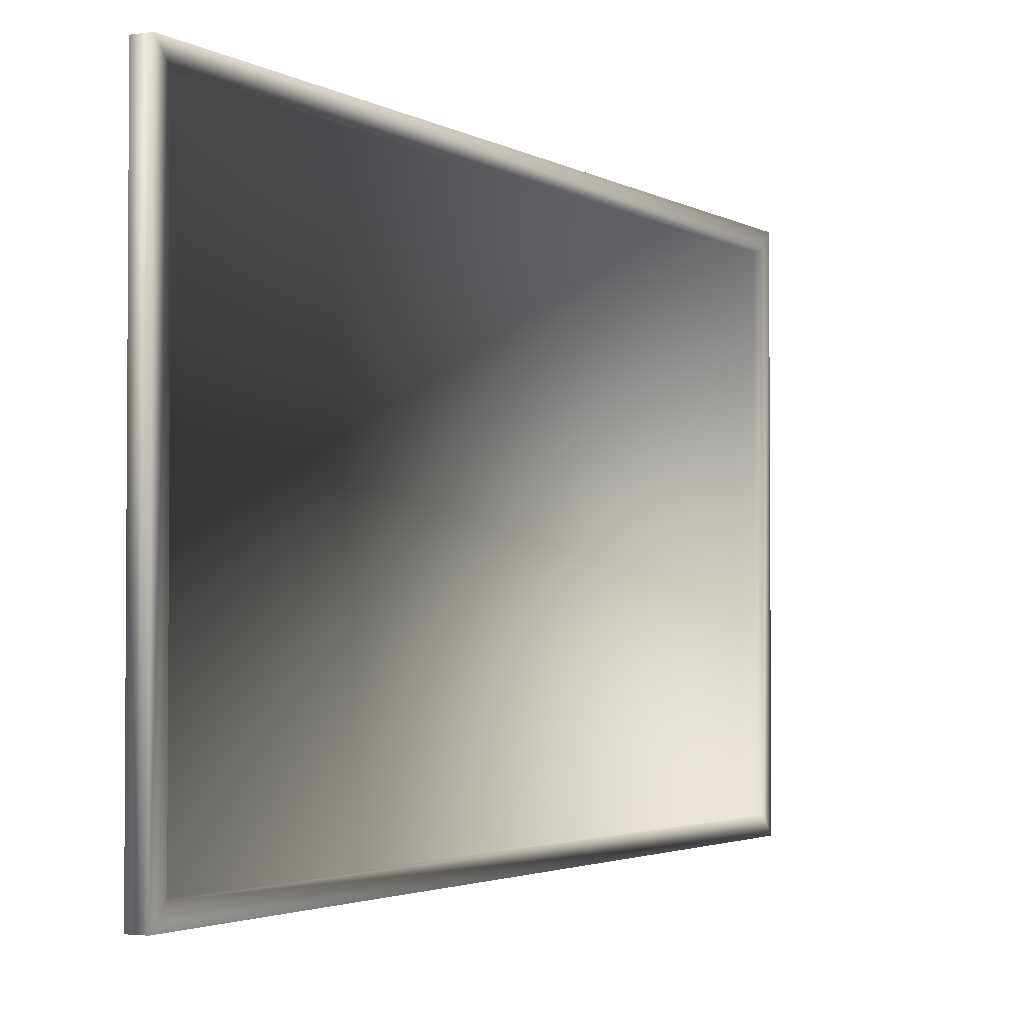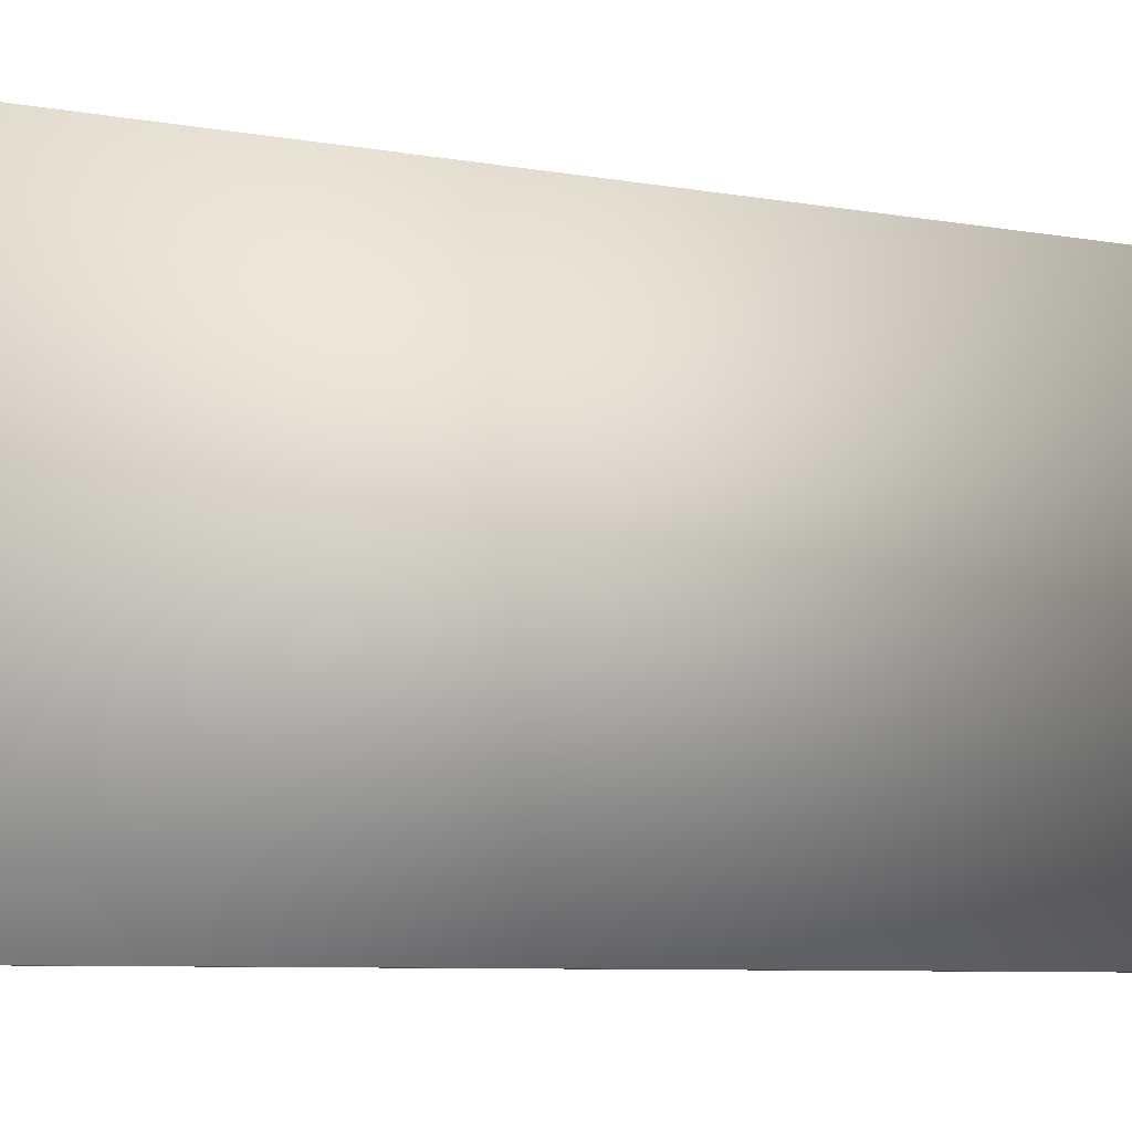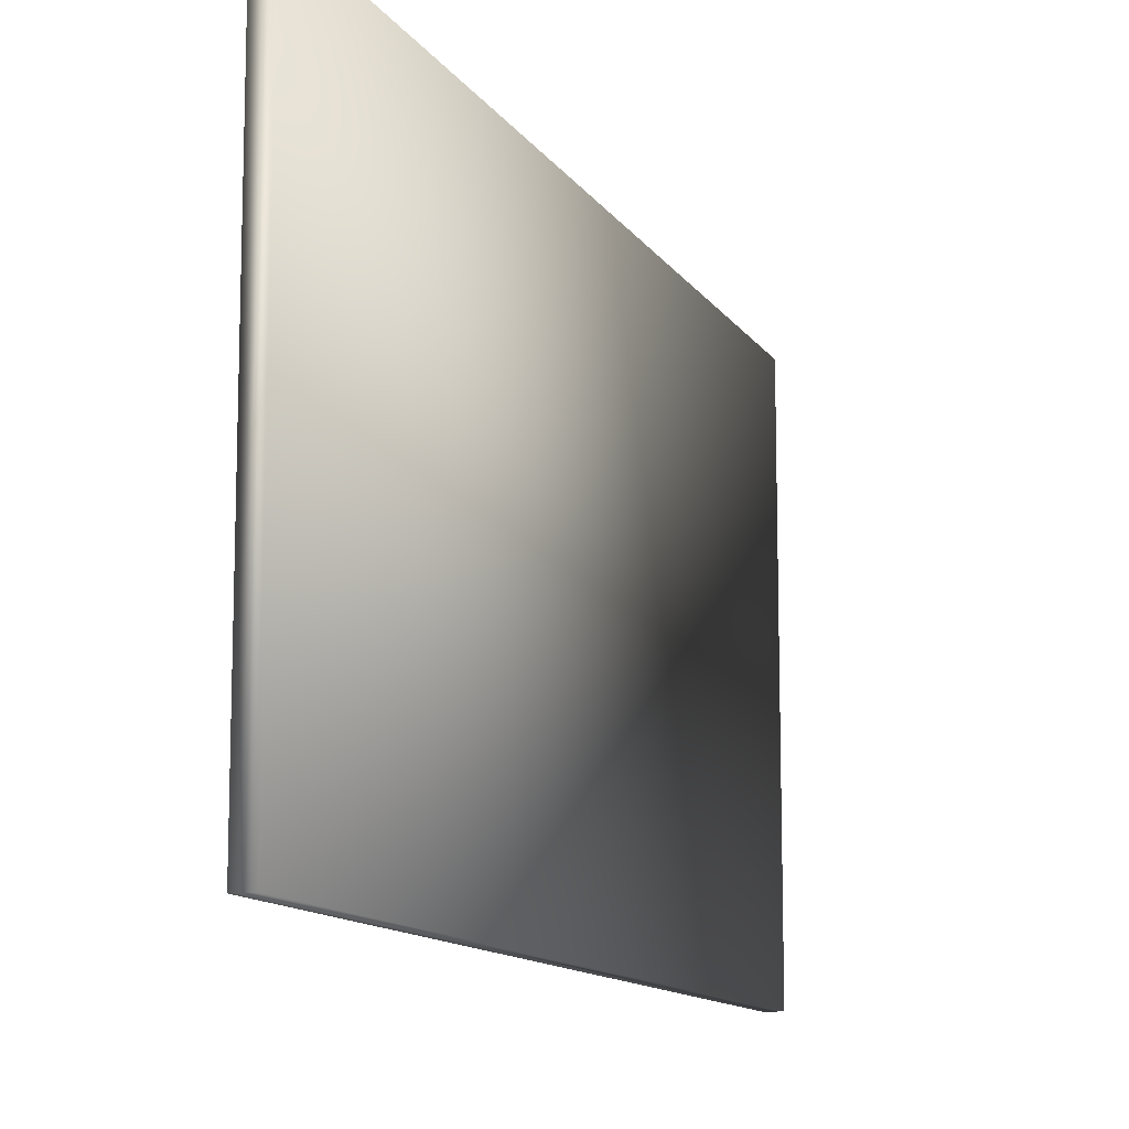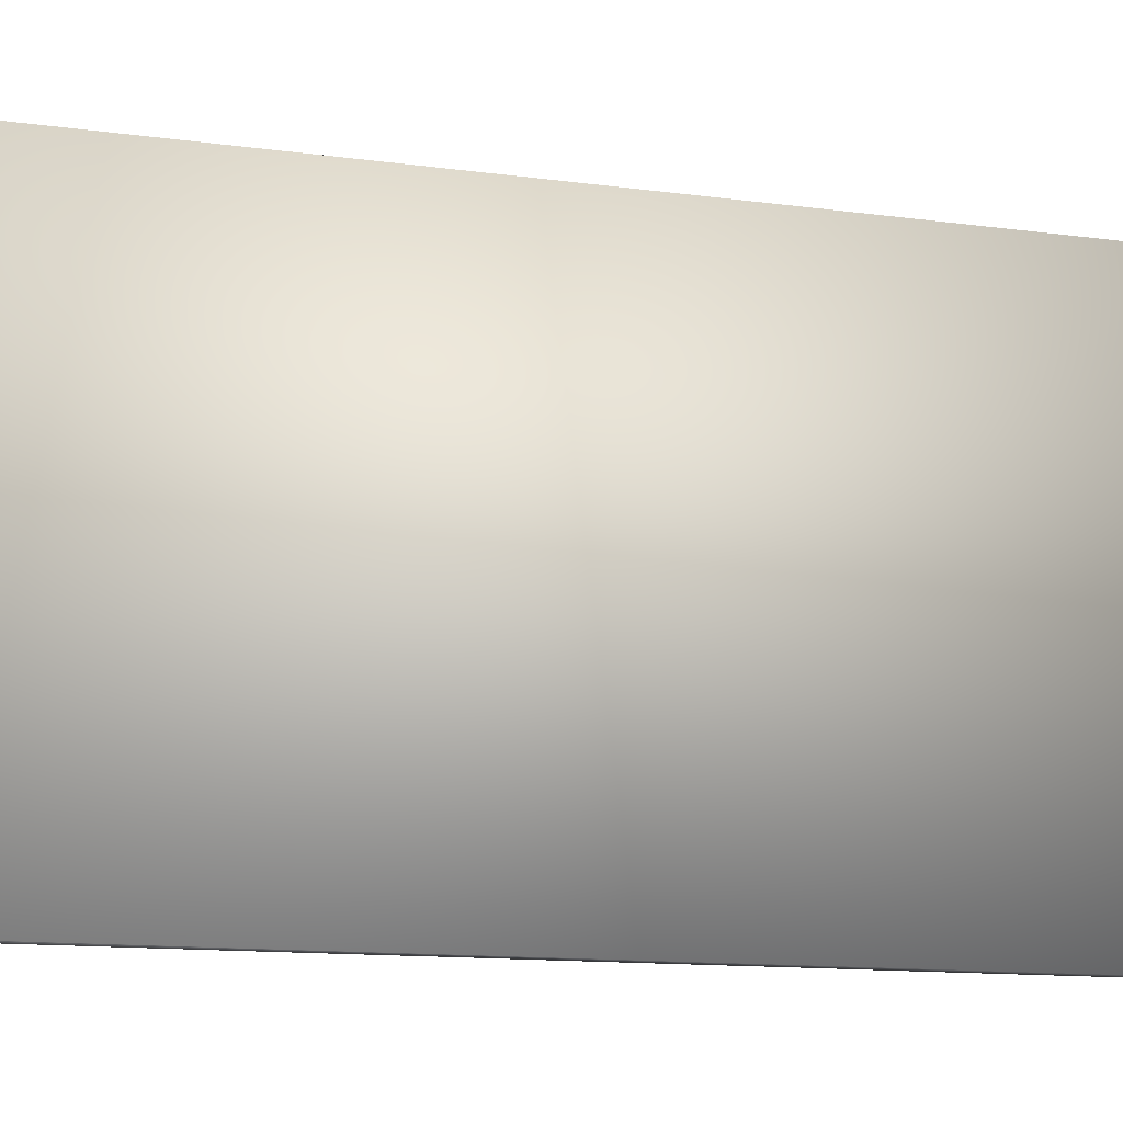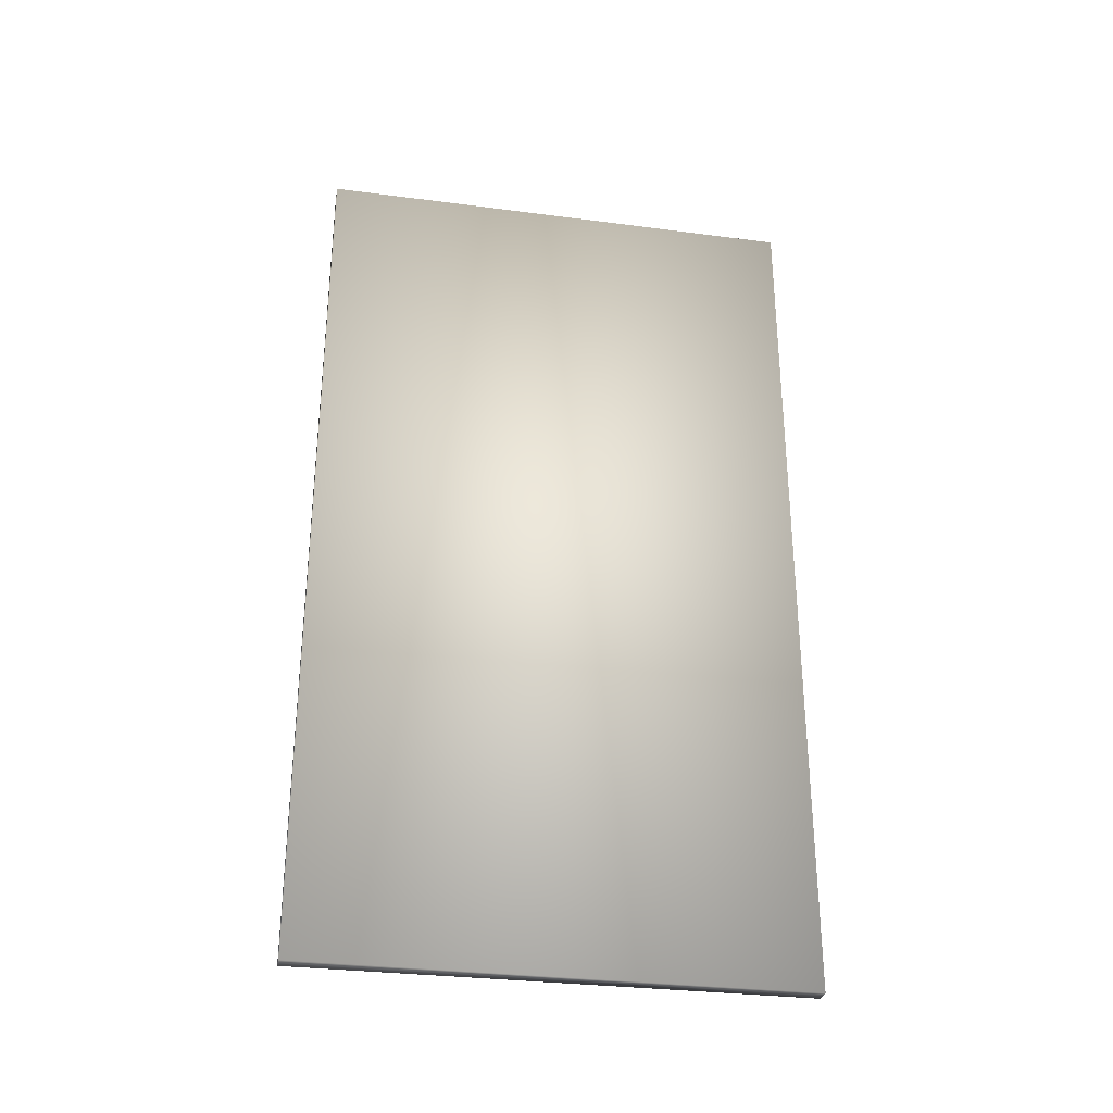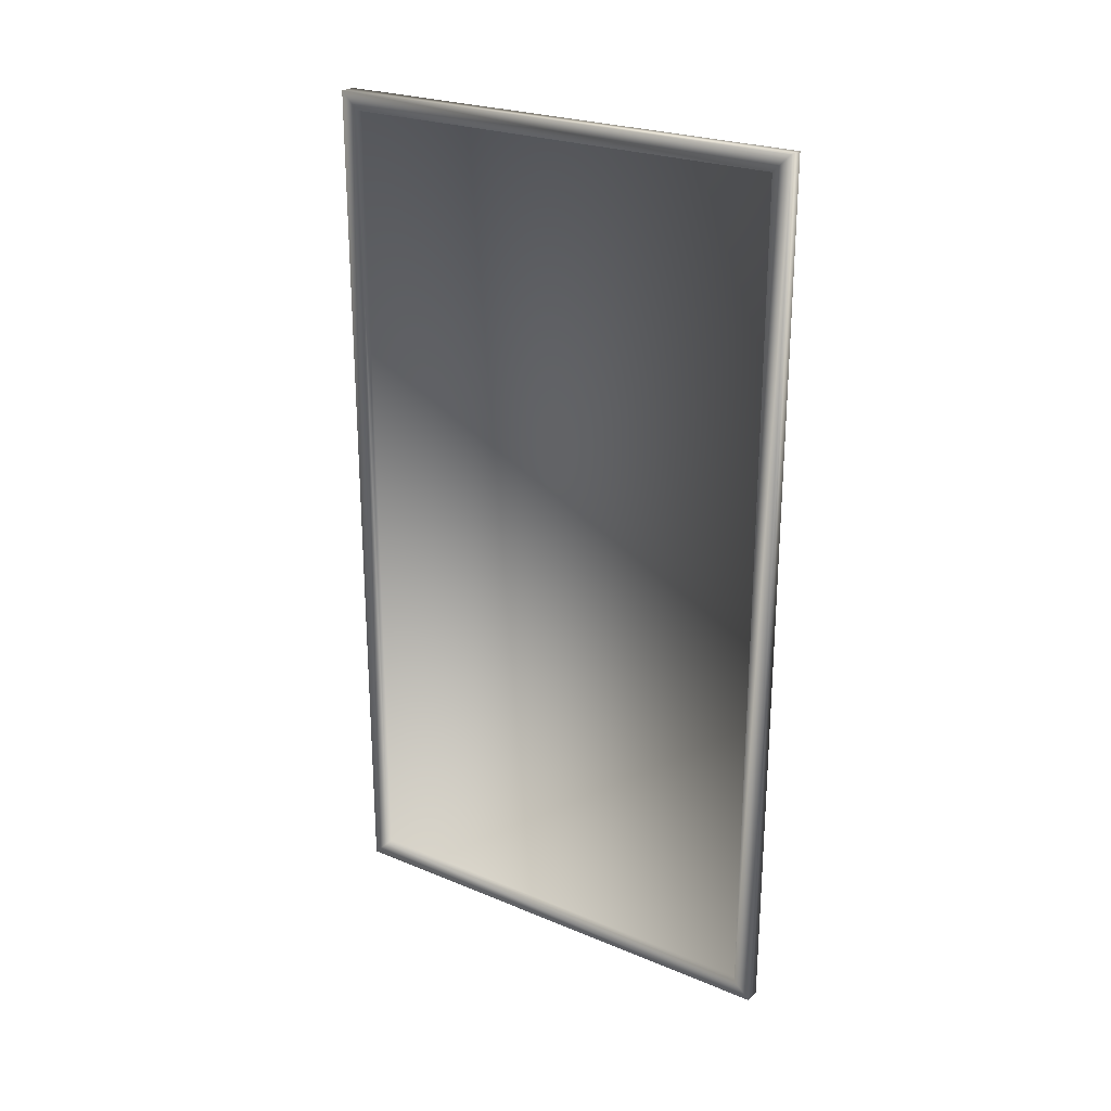
<metadata>
{"format":"obj","ext":"obj","renderer":"f3d","projection":"perspective","resolution":1024,"background":"white","views":[{"elev":-2.5,"azim":-152.3,"up":"+Y"},{"elev":-8.0,"azim":64.3,"up":"+Y"},{"elev":-12.0,"azim":20.4,"up":"+Y"},{"elev":-12.7,"azim":72.4,"up":"+Y"},{"elev":-30.8,"azim":79.4,"up":"+Z"},{"elev":24.5,"azim":-55.7,"up":"+Z"}]}
</metadata>
<code>
o cube2
v -0.0219 -0.666 1.184
v -0.0219 0.666 1.184
v 0.0219 0.666 1.184
v 0.0219 -0.666 1.184
v -0.0219 -0.666 -1.184
v -0.0219 0.666 -1.184
v 0.0219 0.666 -1.184
v 0.0219 -0.666 -1.184
v -0.0219 -0.6194 1.137
v -0.0219 0.6194 1.137
v -0.0219 0.6194 -1.137
v -0.0219 -0.6194 -1.137
v -0.001937 -0.6194 1.137
v -0.001937 0.6194 1.137
v -0.001937 0.6194 -1.137
v -0.001937 -0.6194 -1.137
g cube2_TVFrame
f 1 4 3 2
f 1 5 8 4
f 1 9 12 5
f 2 10 9 1
f 3 7 6 2
f 4 8 7 3
f 5 12 11 6
f 6 7 8 5
f 6 11 10 2
f 9 13 16 12
f 10 14 13 9
f 11 15 14 10
f 12 16 15 11
g cube2_TVScreen
f 14 15 16 13

</code>
